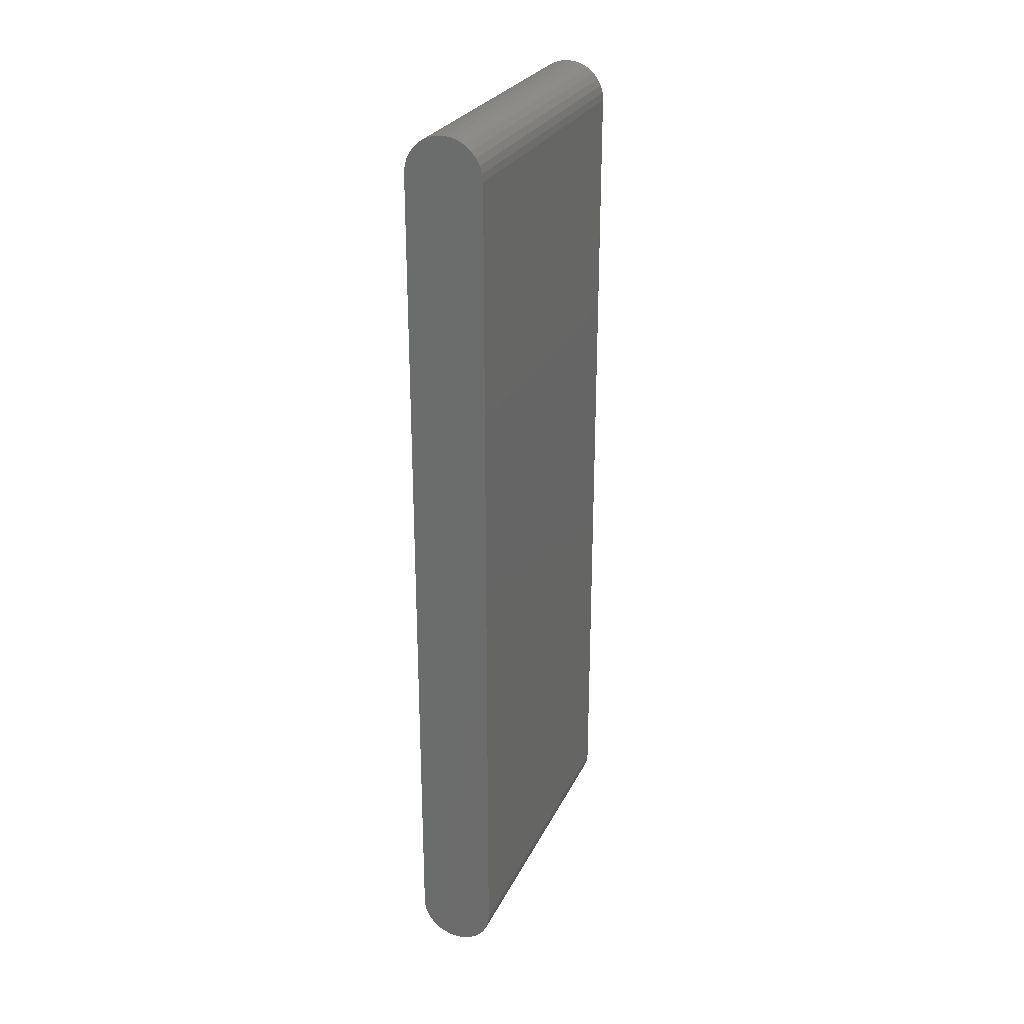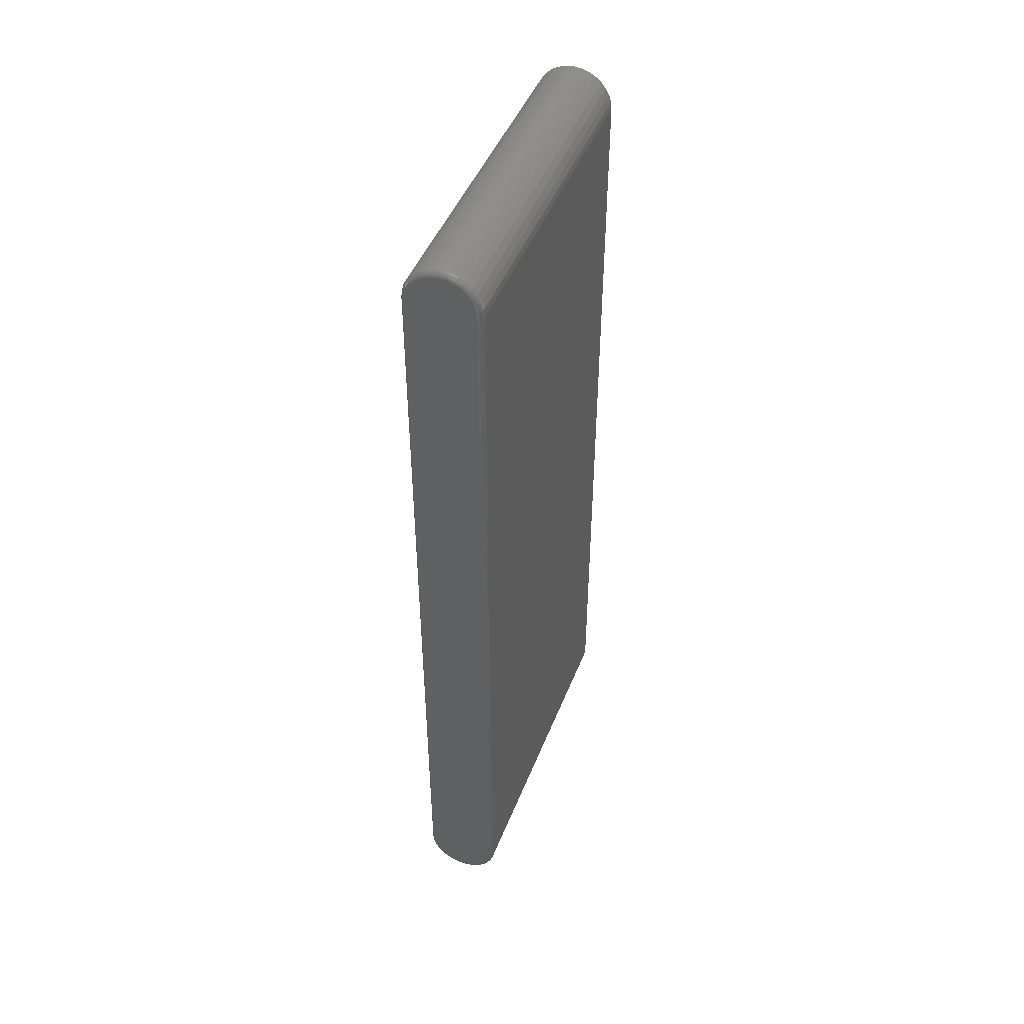
<metadata>
{"format":"stl","ext":"stl","renderer":"f3d","projection":"perspective","resolution":1024,"background":"white","views":[{"elev":26.7,"azim":-158.7,"up":"+Y"},{"elev":46.3,"azim":20.9,"up":"+Y"}]}
</metadata>
<code>
# stl→obj: 340 verts, 676 faces
v 0.004276 0.6834 0.4141
v -0.003376 0.6826 0.4141
v -0.01074 0.6804 0.4141
v 0.01193 0.6826 0.4141
v 0.01929 0.6804 0.4141
v -0.01752 0.6768 0.4141
v 0.02607 0.6768 0.4141
v -0.02346 0.6719 0.4141
v 0.03201 0.6719 0.4141
v -0.02834 0.666 0.4141
v 0.03689 0.666 0.4141
v -0.03196 0.6592 0.4141
v 0.04052 0.6592 0.4141
v -0.0342 0.6518 0.4141
v 0.04275 0.6518 0.4141
v 0.04275 -0.3748 0.4141
v -0.03196 -0.3822 0.4141
v 0.04052 -0.3822 0.4141
v -0.02834 -0.389 0.4141
v 0.03689 -0.389 0.4141
v -0.02346 -0.3949 0.4141
v 0.03201 -0.3949 0.4141
v -0.01752 -0.3998 0.4141
v 0.02607 -0.3998 0.4141
v -0.01074 -0.4034 0.4141
v 0.01929 -0.4034 0.4141
v -0.003376 -0.4057 0.4141
v 0.004276 -0.4064 0.4141
v 0.01193 -0.4057 0.4141
v 0.0435 0.6442 0.4141
v -0.03495 0.6442 0.4141
v 0.0435 -0.3672 0.4141
v -0.03495 -0.3672 0.4141
v -0.0342 -0.3748 0.4141
v -0.04276 0.6442 0.4062
v -0.04276 0.6442 0
v -0.04276 -0.3672 0.4062
v -0.04276 -0.3672 0
v -0.04186 0.6533 0
v -0.04186 0.6533 0.4062
v -0.03918 0.6622 0
v -0.03918 0.6622 0.4062
v -0.03484 0.6703 0
v -0.03484 0.6703 0.4062
v -0.02899 0.6774 0
v -0.02899 0.6774 0.4062
v -0.02186 0.6833 0
v -0.02186 0.6833 0.4062
v -0.01372 0.6876 0
v -0.01372 0.6876 0.4062
v -0.004901 0.6903 0
v -0.004901 0.6903 0.4062
v 0.004276 0.6912 0
v 0.004276 0.6912 0.4062
v 0.01345 0.6903 0
v 0.01345 0.6903 0.4062
v 0.02228 0.6876 0
v 0.02228 0.6876 0.4062
v 0.03041 0.6833 0
v 0.03041 0.6833 0.4062
v 0.03754 0.6774 0
v 0.03754 0.6774 0.4062
v 0.04339 0.6703 0
v 0.04339 0.6703 0.4062
v 0.04774 0.6622 0
v 0.04774 0.6622 0.4062
v 0.05041 0.6533 0
v 0.05041 0.6533 0.4062
v 0.05132 0.6442 0
v 0.05132 0.6442 0.4062
v 0.05132 -0.3672 0.4062
v 0.05132 -0.3672 0
v 0.05041 -0.3764 0
v 0.05041 -0.3764 0.4062
v 0.04774 -0.3852 0
v 0.04774 -0.3852 0.4062
v 0.04339 -0.3933 0
v 0.04339 -0.3933 0.4062
v 0.03754 -0.4004 0
v 0.03754 -0.4004 0.4062
v 0.03041 -0.4063 0
v 0.03041 -0.4063 0.4062
v 0.02228 -0.4106 0
v 0.02228 -0.4106 0.4062
v 0.01345 -0.4133 0
v 0.01345 -0.4133 0.4062
v 0.004276 -0.4142 0
v 0.004276 -0.4142 0.4062
v -0.004901 -0.4133 0
v -0.004901 -0.4133 0.4062
v -0.01372 -0.4106 0
v -0.01372 -0.4106 0.4062
v -0.02186 -0.4063 0
v -0.02186 -0.4063 0.4062
v -0.02899 -0.4004 0
v -0.02899 -0.4004 0.4062
v -0.03484 -0.3933 0
v -0.03484 -0.3933 0.4062
v -0.03918 -0.3852 0
v -0.03918 -0.3852 0.4062
v -0.04186 -0.3764 0
v -0.04186 -0.3764 0.4062
v -0.04261 0.6442 0.4078
v -0.04261 -0.3672 0.4078
v -0.04217 0.6442 0.4092
v -0.04217 -0.3672 0.4092
v -0.04145 0.6442 0.4106
v -0.04145 -0.3672 0.4106
v -0.04047 0.6442 0.4118
v -0.04047 -0.3672 0.4118
v -0.03929 0.6442 0.4127
v -0.03929 -0.3672 0.4127
v -0.03794 0.6442 0.4135
v -0.03794 -0.3672 0.4135
v -0.03647 0.6442 0.4139
v -0.03647 -0.3672 0.4139
v -0.03569 0.6521 0.4139
v -0.03713 0.6524 0.4135
v -0.03845 0.6527 0.4127
v -0.03962 0.6529 0.4118
v -0.04057 0.6531 0.4106
v -0.04128 0.6532 0.4092
v -0.04171 0.6533 0.4078
v 0.04424 0.6521 0.4139
v 0.04503 0.6442 0.4139
v 0.04568 0.6524 0.4135
v 0.04649 0.6442 0.4135
v 0.04701 0.6527 0.4127
v 0.04784 0.6442 0.4127
v 0.04817 0.6529 0.4118
v 0.04903 0.6442 0.4118
v 0.04912 0.6531 0.4106
v 0.05 0.6442 0.4106
v 0.04983 0.6532 0.4092
v 0.05072 0.6442 0.4092
v 0.05026 0.6533 0.4078
v 0.05117 0.6442 0.4078
v 0.04193 0.6598 0.4139
v 0.04328 0.6603 0.4135
v 0.04453 0.6608 0.4127
v 0.04562 0.6613 0.4118
v 0.04652 0.6617 0.4106
v 0.04719 0.6619 0.4092
v 0.0476 0.6621 0.4078
v 0.03816 0.6668 0.4139
v 0.03938 0.6676 0.4135
v 0.0405 0.6684 0.4127
v 0.04149 0.669 0.4118
v 0.04229 0.6696 0.4106
v 0.04289 0.67 0.4092
v 0.04326 0.6702 0.4078
v 0.03309 0.673 0.4139
v 0.03413 0.674 0.4135
v 0.03508 0.675 0.4127
v 0.03592 0.6758 0.4118
v 0.03661 0.6765 0.4106
v 0.03712 0.677 0.4092
v 0.03743 0.6773 0.4078
v 0.02692 0.678 0.4139
v 0.02773 0.6793 0.4135
v 0.02848 0.6804 0.4127
v 0.02914 0.6814 0.4118
v 0.02968 0.6822 0.4106
v 0.03008 0.6828 0.4092
v 0.03033 0.6831 0.4078
v 0.01987 0.6818 0.4139
v 0.02043 0.6832 0.4135
v 0.02095 0.6844 0.4127
v 0.0214 0.6855 0.4118
v 0.02177 0.6864 0.4106
v 0.02205 0.6871 0.4092
v 0.02222 0.6875 0.4078
v 0.01223 0.6841 0.4139
v 0.01251 0.6856 0.4135
v 0.01278 0.6869 0.4127
v 0.01301 0.6881 0.4118
v 0.0132 0.689 0.4106
v 0.01334 0.6897 0.4092
v 0.01342 0.6901 0.4078
v 0.004276 0.6849 0.4139
v 0.004276 0.6864 0.4135
v 0.004276 0.6877 0.4127
v 0.004276 0.6889 0.4118
v 0.004276 0.6899 0.4106
v 0.004276 0.6906 0.4092
v 0.004276 0.6911 0.4078
v -0.003674 0.6841 0.4139
v -0.00396 0.6856 0.4135
v -0.004223 0.6869 0.4127
v -0.004454 0.6881 0.4118
v -0.004644 0.689 0.4106
v -0.004785 0.6897 0.4092
v -0.004871 0.6901 0.4078
v -0.01132 0.6818 0.4139
v -0.01188 0.6832 0.4135
v -0.0124 0.6844 0.4127
v -0.01285 0.6855 0.4118
v -0.01322 0.6864 0.4106
v -0.0135 0.6871 0.4092
v -0.01367 0.6875 0.4078
v -0.01836 0.678 0.4139
v -0.01918 0.6793 0.4135
v -0.01993 0.6804 0.4127
v -0.02059 0.6814 0.4118
v -0.02113 0.6822 0.4106
v -0.02153 0.6828 0.4092
v -0.02177 0.6831 0.4078
v -0.02454 0.673 0.4139
v -0.02558 0.674 0.4135
v -0.02653 0.675 0.4127
v -0.02737 0.6758 0.4118
v -0.02805 0.6765 0.4106
v -0.02857 0.677 0.4092
v -0.02888 0.6773 0.4078
v -0.02961 0.6668 0.4139
v -0.03083 0.6676 0.4135
v -0.03195 0.6684 0.4127
v -0.03293 0.669 0.4118
v -0.03374 0.6696 0.4106
v -0.03434 0.67 0.4092
v -0.03471 0.6702 0.4078
v -0.03337 0.6598 0.4139
v -0.03473 0.6603 0.4135
v -0.03597 0.6608 0.4127
v -0.03707 0.6613 0.4118
v -0.03797 0.6617 0.4106
v -0.03863 0.6619 0.4092
v -0.03904 0.6621 0.4078
v 0.05117 -0.3672 0.4078
v 0.05072 -0.3672 0.4092
v 0.05 -0.3672 0.4106
v 0.04903 -0.3672 0.4118
v 0.04784 -0.3672 0.4127
v 0.04649 -0.3672 0.4135
v 0.04503 -0.3672 0.4139
v 0.04424 -0.3751 0.4139
v 0.04568 -0.3754 0.4135
v 0.04701 -0.3757 0.4127
v 0.04817 -0.3759 0.4118
v 0.04912 -0.3761 0.4106
v 0.04983 -0.3762 0.4092
v 0.05026 -0.3763 0.4078
v -0.03569 -0.3751 0.4139
v -0.03713 -0.3754 0.4135
v -0.03845 -0.3757 0.4127
v -0.03962 -0.3759 0.4118
v -0.04057 -0.3761 0.4106
v -0.04128 -0.3762 0.4092
v -0.04171 -0.3763 0.4078
v -0.03337 -0.3828 0.4139
v -0.03473 -0.3833 0.4135
v -0.03597 -0.3839 0.4127
v -0.03707 -0.3843 0.4118
v -0.03797 -0.3847 0.4106
v -0.03863 -0.385 0.4092
v -0.03904 -0.3851 0.4078
v -0.02961 -0.3898 0.4139
v -0.03083 -0.3906 0.4135
v -0.03195 -0.3914 0.4127
v -0.03293 -0.3921 0.4118
v -0.03374 -0.3926 0.4106
v -0.03434 -0.393 0.4092
v -0.03471 -0.3932 0.4078
v -0.02454 -0.396 0.4139
v -0.02558 -0.397 0.4135
v -0.02653 -0.398 0.4127
v -0.02737 -0.3988 0.4118
v -0.02805 -0.3995 0.4106
v -0.02857 -0.4 0.4092
v -0.02888 -0.4003 0.4078
v -0.01836 -0.4011 0.4139
v -0.01918 -0.4023 0.4135
v -0.01993 -0.4034 0.4127
v -0.02059 -0.4044 0.4118
v -0.02113 -0.4052 0.4106
v -0.02153 -0.4058 0.4092
v -0.02177 -0.4062 0.4078
v -0.01132 -0.4048 0.4139
v -0.01188 -0.4062 0.4135
v -0.0124 -0.4074 0.4127
v -0.01285 -0.4085 0.4118
v -0.01322 -0.4094 0.4106
v -0.0135 -0.4101 0.4092
v -0.01367 -0.4105 0.4078
v -0.003674 -0.4072 0.4139
v -0.00396 -0.4086 0.4135
v -0.004223 -0.4099 0.4127
v -0.004454 -0.4111 0.4118
v -0.004644 -0.412 0.4106
v -0.004785 -0.4127 0.4092
v -0.004871 -0.4132 0.4078
v 0.004276 -0.4079 0.4139
v 0.004276 -0.4094 0.4135
v 0.004276 -0.4108 0.4127
v 0.004276 -0.4119 0.4118
v 0.004276 -0.4129 0.4106
v 0.004276 -0.4136 0.4092
v 0.004276 -0.4141 0.4078
v 0.01223 -0.4072 0.4139
v 0.01251 -0.4086 0.4135
v 0.01278 -0.4099 0.4127
v 0.01301 -0.4111 0.4118
v 0.0132 -0.412 0.4106
v 0.01334 -0.4127 0.4092
v 0.01342 -0.4132 0.4078
v 0.01987 -0.4048 0.4139
v 0.02043 -0.4062 0.4135
v 0.02095 -0.4074 0.4127
v 0.0214 -0.4085 0.4118
v 0.02177 -0.4094 0.4106
v 0.02205 -0.4101 0.4092
v 0.02222 -0.4105 0.4078
v 0.02692 -0.4011 0.4139
v 0.02773 -0.4023 0.4135
v 0.02848 -0.4034 0.4127
v 0.02914 -0.4044 0.4118
v 0.02968 -0.4052 0.4106
v 0.03008 -0.4058 0.4092
v 0.03033 -0.4062 0.4078
v 0.03309 -0.396 0.4139
v 0.03413 -0.397 0.4135
v 0.03508 -0.398 0.4127
v 0.03592 -0.3988 0.4118
v 0.03661 -0.3995 0.4106
v 0.03712 -0.4 0.4092
v 0.03743 -0.4003 0.4078
v 0.03816 -0.3898 0.4139
v 0.03938 -0.3906 0.4135
v 0.0405 -0.3914 0.4127
v 0.04149 -0.3921 0.4118
v 0.04229 -0.3926 0.4106
v 0.04289 -0.393 0.4092
v 0.04326 -0.3932 0.4078
v 0.04193 -0.3828 0.4139
v 0.04328 -0.3833 0.4135
v 0.04453 -0.3839 0.4127
v 0.04562 -0.3843 0.4118
v 0.04652 -0.3847 0.4106
v 0.04719 -0.385 0.4092
v 0.0476 -0.3851 0.4078
f 1 2 3
f 4 1 3
f 4 3 5
f 5 3 6
f 5 6 7
f 7 6 8
f 7 8 9
f 9 8 10
f 9 10 11
f 11 10 12
f 11 12 13
f 13 12 14
f 13 14 15
f 16 17 18
f 18 17 19
f 18 19 20
f 20 19 21
f 20 21 22
f 22 21 23
f 22 23 24
f 24 23 25
f 24 25 26
f 26 25 27
f 26 27 28
f 26 28 29
f 15 14 30
f 30 14 31
f 30 31 32
f 32 31 33
f 32 33 16
f 16 33 34
f 16 34 17
f 35 36 37
f 37 36 38
f 36 35 39
f 39 35 40
f 39 40 41
f 41 40 42
f 41 42 43
f 43 42 44
f 43 44 45
f 45 44 46
f 45 46 47
f 47 46 48
f 47 48 49
f 49 48 50
f 49 50 51
f 51 50 52
f 51 52 53
f 53 52 54
f 53 54 55
f 55 54 56
f 55 56 57
f 57 56 58
f 57 58 59
f 59 58 60
f 59 60 61
f 61 60 62
f 61 62 63
f 63 62 64
f 63 64 65
f 65 64 66
f 65 66 67
f 67 66 68
f 67 68 69
f 69 68 70
f 71 72 70
f 70 72 69
f 72 71 73
f 73 71 74
f 73 74 75
f 75 74 76
f 75 76 77
f 77 76 78
f 77 78 79
f 79 78 80
f 79 80 81
f 81 80 82
f 81 82 83
f 83 82 84
f 83 84 85
f 85 84 86
f 85 86 87
f 87 86 88
f 87 88 89
f 89 88 90
f 89 90 91
f 91 90 92
f 91 92 93
f 93 92 94
f 93 94 95
f 95 94 96
f 95 96 97
f 97 96 98
f 97 98 99
f 99 98 100
f 99 100 101
f 101 100 102
f 101 102 38
f 38 102 37
f 35 37 103
f 103 37 104
f 103 104 105
f 105 104 106
f 105 106 107
f 107 106 108
f 107 108 109
f 109 108 110
f 109 110 111
f 111 110 112
f 111 112 113
f 113 112 114
f 113 114 115
f 115 114 116
f 115 116 31
f 31 116 33
f 31 14 115
f 115 14 117
f 115 117 113
f 113 117 118
f 113 118 111
f 111 118 119
f 111 119 109
f 109 119 120
f 109 120 107
f 107 120 121
f 107 121 105
f 105 121 122
f 105 122 103
f 103 122 123
f 103 123 35
f 35 123 40
f 15 30 124
f 124 30 125
f 124 125 126
f 126 125 127
f 126 127 128
f 128 127 129
f 128 129 130
f 130 129 131
f 130 131 132
f 132 131 133
f 132 133 134
f 134 133 135
f 134 135 136
f 136 135 137
f 136 137 68
f 68 137 70
f 13 15 138
f 138 15 124
f 138 124 139
f 139 124 126
f 139 126 140
f 140 126 128
f 140 128 141
f 141 128 130
f 141 130 142
f 142 130 132
f 142 132 143
f 143 132 134
f 143 134 144
f 144 134 136
f 144 136 66
f 66 136 68
f 11 13 145
f 145 13 138
f 145 138 146
f 146 138 139
f 146 139 147
f 147 139 140
f 147 140 148
f 148 140 141
f 148 141 149
f 149 141 142
f 149 142 150
f 150 142 143
f 150 143 151
f 151 143 144
f 151 144 64
f 64 144 66
f 9 11 152
f 152 11 145
f 152 145 153
f 153 145 146
f 153 146 154
f 154 146 147
f 154 147 155
f 155 147 148
f 155 148 156
f 156 148 149
f 156 149 157
f 157 149 150
f 157 150 158
f 158 150 151
f 158 151 62
f 62 151 64
f 7 9 159
f 159 9 152
f 159 152 160
f 160 152 153
f 160 153 161
f 161 153 154
f 161 154 162
f 162 154 155
f 162 155 163
f 163 155 156
f 163 156 164
f 164 156 157
f 164 157 165
f 165 157 158
f 165 158 60
f 60 158 62
f 5 7 166
f 166 7 159
f 166 159 167
f 167 159 160
f 167 160 168
f 168 160 161
f 168 161 169
f 169 161 162
f 169 162 170
f 170 162 163
f 170 163 171
f 171 163 164
f 171 164 172
f 172 164 165
f 172 165 58
f 58 165 60
f 4 5 173
f 173 5 166
f 173 166 174
f 174 166 167
f 174 167 175
f 175 167 168
f 175 168 176
f 176 168 169
f 176 169 177
f 177 169 170
f 177 170 178
f 178 170 171
f 178 171 179
f 179 171 172
f 179 172 56
f 56 172 58
f 1 4 180
f 180 4 173
f 180 173 181
f 181 173 174
f 181 174 182
f 182 174 175
f 182 175 183
f 183 175 176
f 183 176 184
f 184 176 177
f 184 177 185
f 185 177 178
f 185 178 186
f 186 178 179
f 186 179 54
f 54 179 56
f 2 1 187
f 187 1 180
f 187 180 188
f 188 180 181
f 188 181 189
f 189 181 182
f 189 182 190
f 190 182 183
f 190 183 191
f 191 183 184
f 191 184 192
f 192 184 185
f 192 185 193
f 193 185 186
f 193 186 52
f 52 186 54
f 3 2 194
f 194 2 187
f 194 187 195
f 195 187 188
f 195 188 196
f 196 188 189
f 196 189 197
f 197 189 190
f 197 190 198
f 198 190 191
f 198 191 199
f 199 191 192
f 199 192 200
f 200 192 193
f 200 193 50
f 50 193 52
f 6 3 201
f 201 3 194
f 201 194 202
f 202 194 195
f 202 195 203
f 203 195 196
f 203 196 204
f 204 196 197
f 204 197 205
f 205 197 198
f 205 198 206
f 206 198 199
f 206 199 207
f 207 199 200
f 207 200 48
f 48 200 50
f 8 6 208
f 208 6 201
f 208 201 209
f 209 201 202
f 209 202 210
f 210 202 203
f 210 203 211
f 211 203 204
f 211 204 212
f 212 204 205
f 212 205 213
f 213 205 206
f 213 206 214
f 214 206 207
f 214 207 46
f 46 207 48
f 10 8 215
f 215 8 208
f 215 208 216
f 216 208 209
f 216 209 217
f 217 209 210
f 217 210 218
f 218 210 211
f 218 211 219
f 219 211 212
f 219 212 220
f 220 212 213
f 220 213 221
f 221 213 214
f 221 214 44
f 44 214 46
f 12 10 222
f 222 10 215
f 222 215 223
f 223 215 216
f 223 216 224
f 224 216 217
f 224 217 225
f 225 217 218
f 225 218 226
f 226 218 219
f 226 219 227
f 227 219 220
f 227 220 228
f 228 220 221
f 228 221 42
f 42 221 44
f 14 12 117
f 117 12 222
f 117 222 118
f 118 222 223
f 118 223 119
f 119 223 224
f 119 224 120
f 120 224 225
f 120 225 121
f 121 225 226
f 121 226 122
f 122 226 227
f 122 227 123
f 123 227 228
f 123 228 40
f 40 228 42
f 71 70 229
f 229 70 137
f 229 137 230
f 230 137 135
f 230 135 231
f 231 135 133
f 231 133 232
f 232 133 131
f 232 131 233
f 233 131 129
f 233 129 234
f 234 129 127
f 234 127 235
f 235 127 125
f 235 125 32
f 32 125 30
f 32 16 235
f 235 16 236
f 235 236 234
f 234 236 237
f 234 237 233
f 233 237 238
f 233 238 232
f 232 238 239
f 232 239 231
f 231 239 240
f 231 240 230
f 230 240 241
f 230 241 229
f 229 241 242
f 229 242 71
f 71 242 74
f 34 33 243
f 243 33 116
f 243 116 244
f 244 116 114
f 244 114 245
f 245 114 112
f 245 112 246
f 246 112 110
f 246 110 247
f 247 110 108
f 247 108 248
f 248 108 106
f 248 106 249
f 249 106 104
f 249 104 102
f 102 104 37
f 17 34 250
f 250 34 243
f 250 243 251
f 251 243 244
f 251 244 252
f 252 244 245
f 252 245 253
f 253 245 246
f 253 246 254
f 254 246 247
f 254 247 255
f 255 247 248
f 255 248 256
f 256 248 249
f 256 249 100
f 100 249 102
f 19 17 257
f 257 17 250
f 257 250 258
f 258 250 251
f 258 251 259
f 259 251 252
f 259 252 260
f 260 252 253
f 260 253 261
f 261 253 254
f 261 254 262
f 262 254 255
f 262 255 263
f 263 255 256
f 263 256 98
f 98 256 100
f 21 19 264
f 264 19 257
f 264 257 265
f 265 257 258
f 265 258 266
f 266 258 259
f 266 259 267
f 267 259 260
f 267 260 268
f 268 260 261
f 268 261 269
f 269 261 262
f 269 262 270
f 270 262 263
f 270 263 96
f 96 263 98
f 23 21 271
f 271 21 264
f 271 264 272
f 272 264 265
f 272 265 273
f 273 265 266
f 273 266 274
f 274 266 267
f 274 267 275
f 275 267 268
f 275 268 276
f 276 268 269
f 276 269 277
f 277 269 270
f 277 270 94
f 94 270 96
f 25 23 278
f 278 23 271
f 278 271 279
f 279 271 272
f 279 272 280
f 280 272 273
f 280 273 281
f 281 273 274
f 281 274 282
f 282 274 275
f 282 275 283
f 283 275 276
f 283 276 284
f 284 276 277
f 284 277 92
f 92 277 94
f 27 25 285
f 285 25 278
f 285 278 286
f 286 278 279
f 286 279 287
f 287 279 280
f 287 280 288
f 288 280 281
f 288 281 289
f 289 281 282
f 289 282 290
f 290 282 283
f 290 283 291
f 291 283 284
f 291 284 90
f 90 284 92
f 28 27 292
f 292 27 285
f 292 285 293
f 293 285 286
f 293 286 294
f 294 286 287
f 294 287 295
f 295 287 288
f 295 288 296
f 296 288 289
f 296 289 297
f 297 289 290
f 297 290 298
f 298 290 291
f 298 291 88
f 88 291 90
f 29 28 299
f 299 28 292
f 299 292 300
f 300 292 293
f 300 293 301
f 301 293 294
f 301 294 302
f 302 294 295
f 302 295 303
f 303 295 296
f 303 296 304
f 304 296 297
f 304 297 305
f 305 297 298
f 305 298 86
f 86 298 88
f 26 29 306
f 306 29 299
f 306 299 307
f 307 299 300
f 307 300 308
f 308 300 301
f 308 301 309
f 309 301 302
f 309 302 310
f 310 302 303
f 310 303 311
f 311 303 304
f 311 304 312
f 312 304 305
f 312 305 84
f 84 305 86
f 24 26 313
f 313 26 306
f 313 306 314
f 314 306 307
f 314 307 315
f 315 307 308
f 315 308 316
f 316 308 309
f 316 309 317
f 317 309 310
f 317 310 318
f 318 310 311
f 318 311 319
f 319 311 312
f 319 312 82
f 82 312 84
f 22 24 320
f 320 24 313
f 320 313 321
f 321 313 314
f 321 314 322
f 322 314 315
f 322 315 323
f 323 315 316
f 323 316 324
f 324 316 317
f 324 317 325
f 325 317 318
f 325 318 326
f 326 318 319
f 326 319 80
f 80 319 82
f 20 22 327
f 327 22 320
f 327 320 328
f 328 320 321
f 328 321 329
f 329 321 322
f 329 322 330
f 330 322 323
f 330 323 331
f 331 323 324
f 331 324 332
f 332 324 325
f 332 325 333
f 333 325 326
f 333 326 78
f 78 326 80
f 18 20 334
f 334 20 327
f 334 327 335
f 335 327 328
f 335 328 336
f 336 328 329
f 336 329 337
f 337 329 330
f 337 330 338
f 338 330 331
f 338 331 339
f 339 331 332
f 339 332 340
f 340 332 333
f 340 333 76
f 76 333 78
f 16 18 236
f 236 18 334
f 236 334 237
f 237 334 335
f 237 335 238
f 238 335 336
f 238 336 239
f 239 336 337
f 239 337 240
f 240 337 338
f 240 338 241
f 241 338 339
f 241 339 242
f 242 339 340
f 242 340 74
f 74 340 76
f 49 51 53
f 49 53 55
f 57 49 55
f 47 49 57
f 59 47 57
f 45 47 59
f 61 45 59
f 43 45 61
f 63 43 61
f 41 43 63
f 65 41 63
f 39 41 65
f 67 39 65
f 75 99 73
f 97 99 75
f 77 97 75
f 95 97 77
f 79 95 77
f 93 95 79
f 81 93 79
f 91 93 81
f 83 91 81
f 89 91 83
f 87 89 83
f 85 87 83
f 99 101 73
f 73 101 38
f 73 38 72
f 72 38 36
f 72 36 69
f 69 36 39
f 69 39 67

</code>
